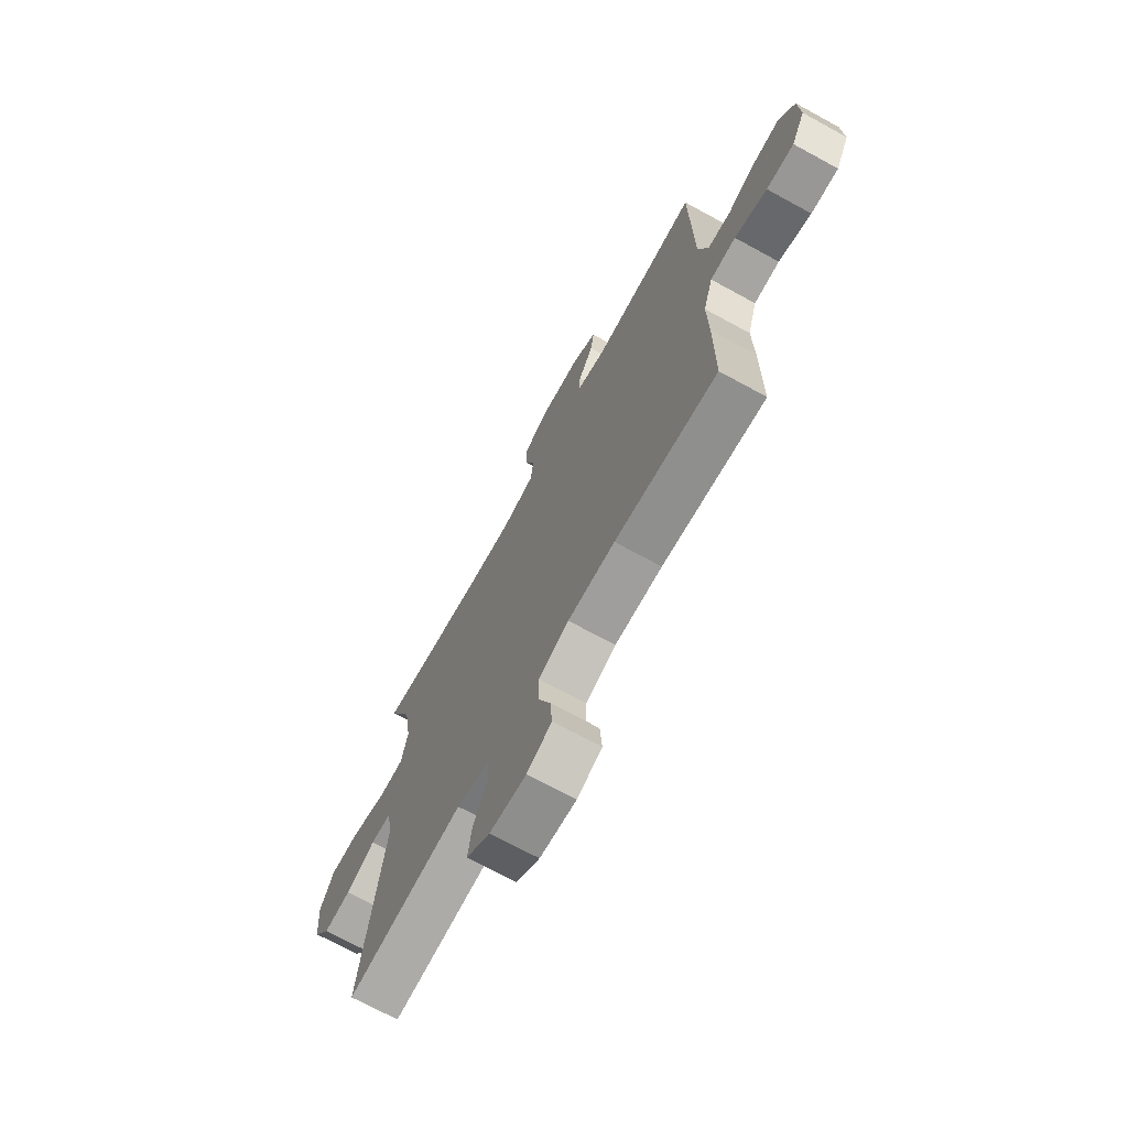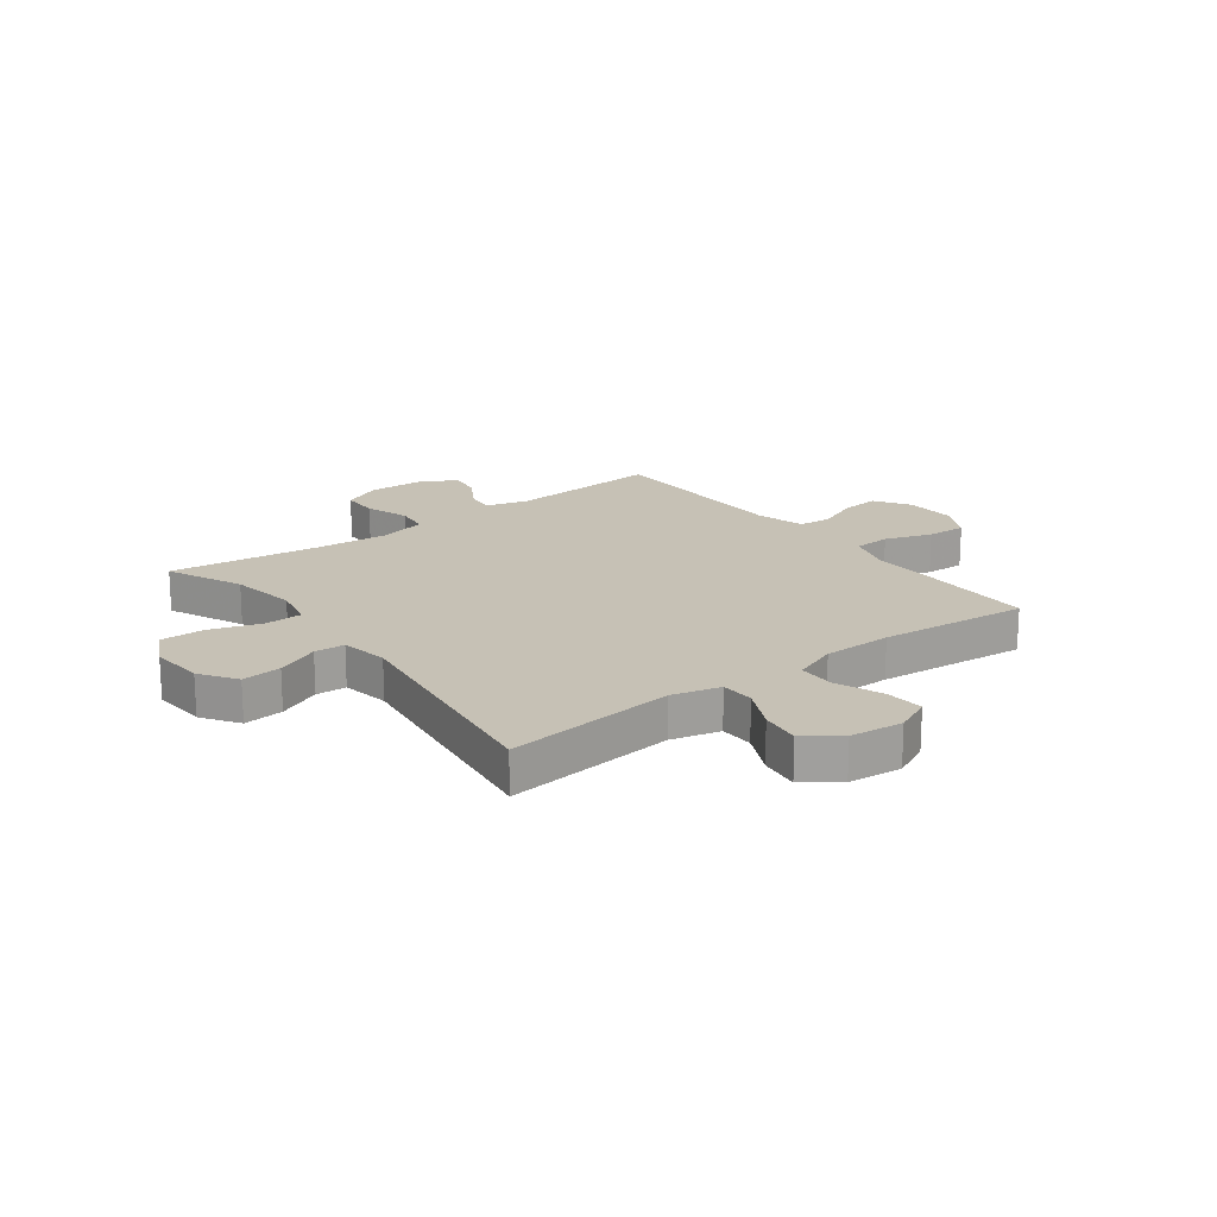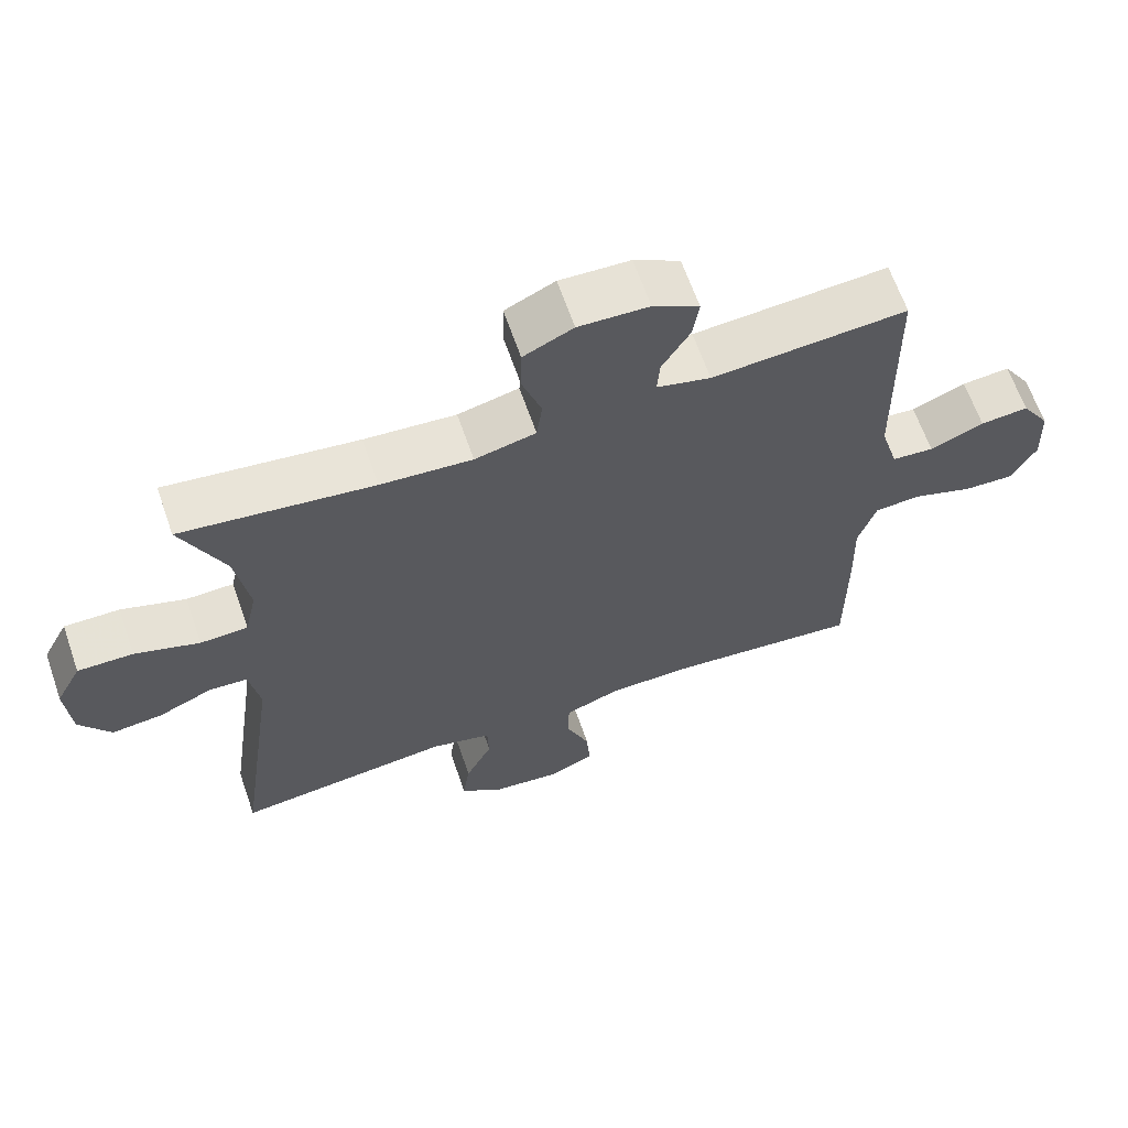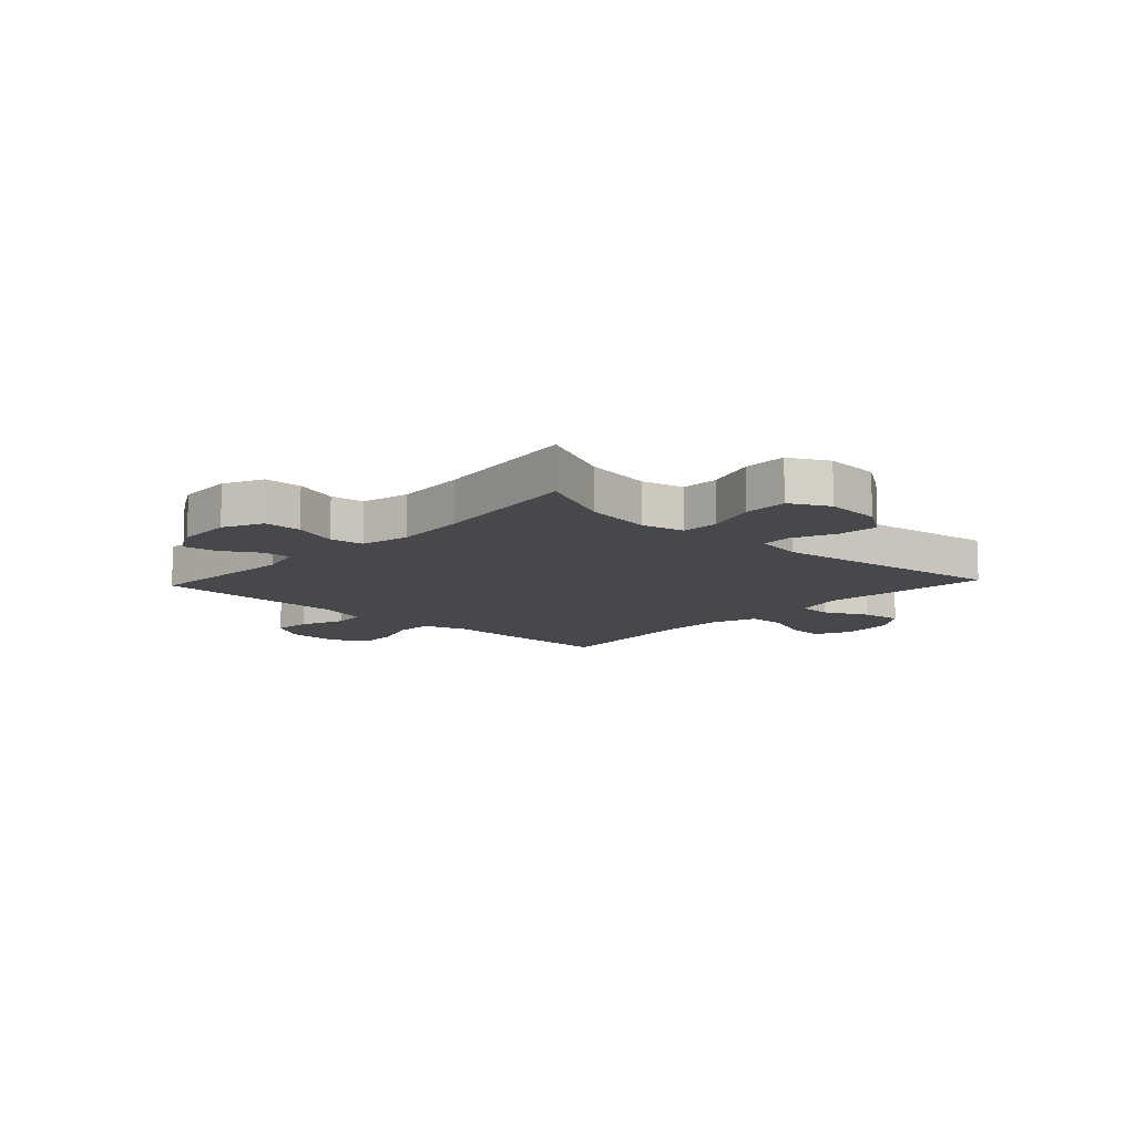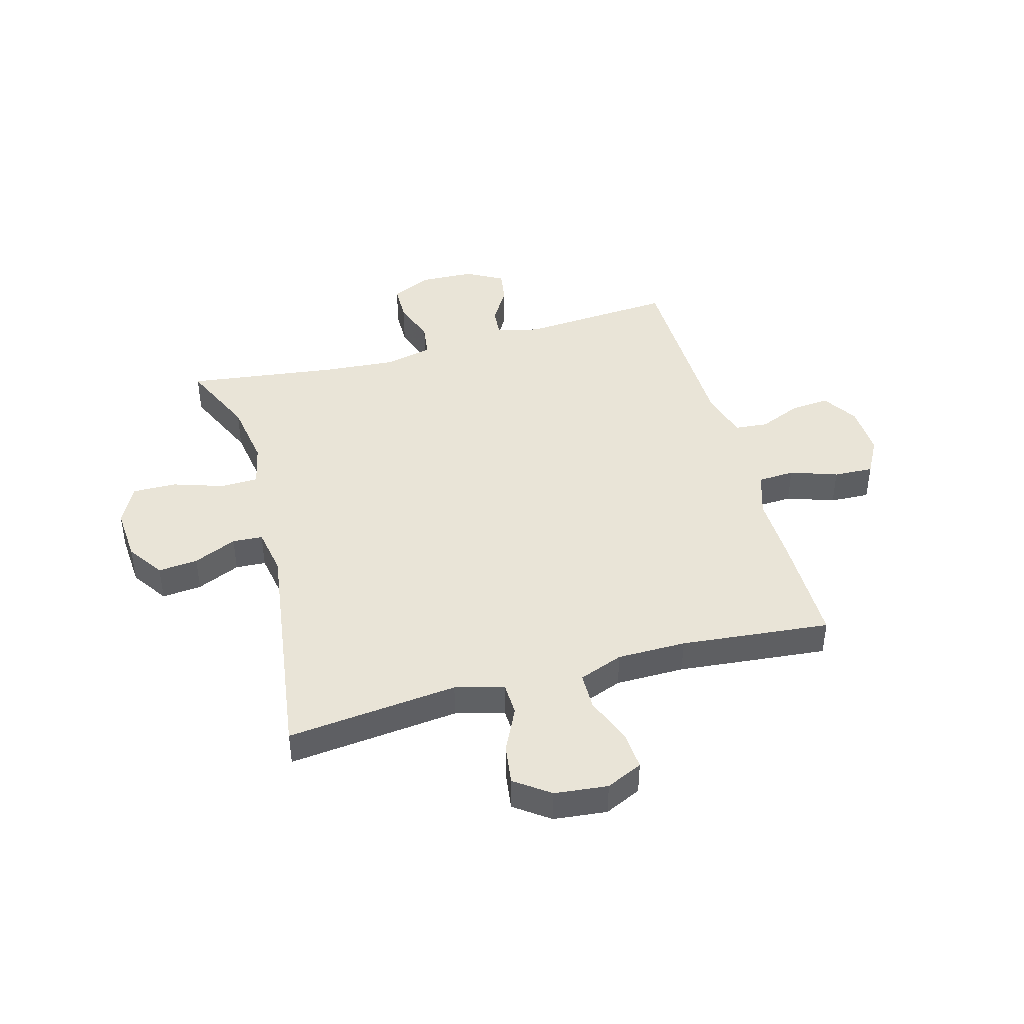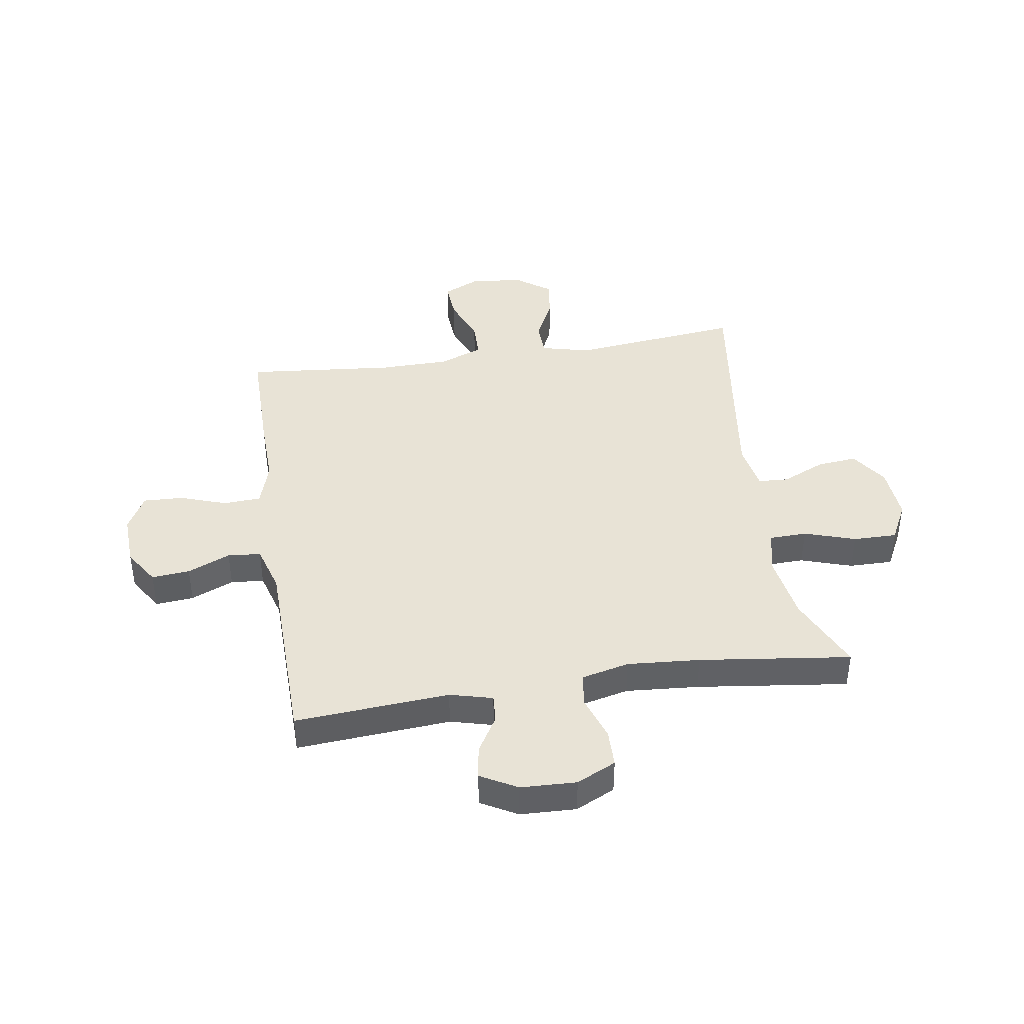
<metadata>
{"format":"obj","ext":"obj","renderer":"f3d","projection":"perspective","resolution":1024,"background":"white","views":[{"elev":-70.5,"azim":-118.7,"up":"+Z"},{"elev":18.8,"azim":142.9,"up":"+Y"},{"elev":64.4,"azim":160.9,"up":"+Z"},{"elev":-11.2,"azim":47.1,"up":"+Y"},{"elev":43.3,"azim":164.6,"up":"+Y"},{"elev":41.7,"azim":-8.9,"up":"+Y"}]}
</metadata>
<code>
v -0.5 0.07 0.5
v -0.225 0.07 0.48
v -0.149 0.07 0.5
v -0.153 0.07 0.55
v -0.192 0.07 0.615
v -0.201 0.07 0.674
v -0.136 0.07 0.71
v -0.037 0.07 0.714
v 0.033 0.07 0.681
v 0.034 0.07 0.614
v 0.007 0.07 0.535
v 0.015 0.07 0.475
v 0.101 0.07 0.455
v 0.23 0.07 0.465
v 0.5 0.07 0.5
v 0.439 0.07 0.365
v 0.42 0.07 0.246
v 0.437 0.07 0.169
v 0.504 0.07 0.167
v 0.595 0.07 0.197
v 0.673 0.07 0.198
v 0.709 0.07 0.129
v 0.702 0.07 0.031
v 0.658 0.07 -0.034
v 0.587 0.07 -0.027
v 0.51 0.07 0.007
v 0.456 0.07 0.004
v 0.441 0.07 -0.081
v 0.5 0.07 -0.5
v 0.195 0.07 -0.467
v 0.108 0.07 -0.489
v 0.106 0.07 -0.549
v 0.144 0.07 -0.627
v 0.154 0.07 -0.699
v 0.092 0.07 -0.744
v -0.003 0.07 -0.754
v -0.068 0.07 -0.724
v -0.063 0.07 -0.655
v -0.03 0.07 -0.572
v -0.031 0.07 -0.505
v -0.11 0.07 -0.475
v -0.233 0.07 -0.474
v -0.5 0.07 -0.5
v -0.5 0.07 -0.298
v -0.497 0.07 -0.176
v -0.522 0.07 -0.097
v -0.588 0.07 -0.093
v -0.672 0.07 -0.122
v -0.743 0.07 -0.125
v -0.778 0.07 -0.06
v -0.774 0.07 0.033
v -0.734 0.07 0.096
v -0.666 0.07 0.09
v -0.59 0.07 0.058
v -0.531 0.07 0.063
v -0.506 0.07 0.149
v -0.5 0 0.5
v -0.225 0 0.48
v -0.149 0 0.5
v -0.153 0 0.55
v -0.192 0 0.615
v -0.201 0 0.674
v -0.136 0 0.71
v -0.037 0 0.714
v 0.033 0 0.681
v 0.034 0 0.614
v 0.007 0 0.535
v 0.015 0 0.475
v 0.101 0 0.455
v 0.23 0 0.465
v 0.5 0 0.5
v 0.439 0 0.365
v 0.42 0 0.246
v 0.437 0 0.169
v 0.504 0 0.167
v 0.595 0 0.197
v 0.673 0 0.198
v 0.709 0 0.129
v 0.702 0 0.031
v 0.658 0 -0.034
v 0.587 0 -0.027
v 0.51 0 0.007
v 0.456 0 0.004
v 0.441 0 -0.081
v 0.5 0 -0.5
v 0.195 0 -0.467
v 0.108 0 -0.489
v 0.106 0 -0.549
v 0.144 0 -0.627
v 0.154 0 -0.699
v 0.092 0 -0.744
v -0.003 0 -0.754
v -0.068 0 -0.724
v -0.063 0 -0.655
v -0.03 0 -0.572
v -0.031 0 -0.505
v -0.11 0 -0.475
v -0.233 0 -0.474
v -0.5 0 -0.5
v -0.5 0 -0.298
v -0.497 0 -0.176
v -0.522 0 -0.097
v -0.588 0 -0.093
v -0.672 0 -0.122
v -0.743 0 -0.125
v -0.778 0 -0.06
v -0.774 0 0.033
v -0.734 0 0.096
v -0.666 0 0.09
v -0.59 0 0.058
v -0.531 0 0.063
v -0.506 0 0.149
f 52 53 54
f 51 52 54
f 50 51 54
f 49 50 54
f 48 49 54
f 47 48 54
f 46 47 54 55
f 45 46 55 56
f 42 43 44 45
f 56 1 2
f 45 56 2
f 42 45 2
f 41 42 2
f 37 38 39
f 36 37 39
f 35 36 39
f 34 35 39
f 33 34 39
f 32 33 39
f 31 32 39 40
f 41 2 3
f 40 41 3
f 31 40 3
f 30 31 3
f 24 25 26
f 23 24 26
f 22 23 26
f 21 22 26
f 20 21 26
f 19 20 26
f 18 19 26 27
f 17 18 27 28
f 14 15 16
f 13 14 16 17
f 12 13 17 28
f 9 10 11
f 8 9 11
f 7 8 11
f 6 7 11
f 5 6 11
f 4 5 11
f 4 11 12
f 28 29 30
f 12 28 30
f 4 12 30
f 3 4 30
f 110 109 108
f 110 108 107
f 110 107 106
f 110 106 105
f 110 105 104
f 110 104 103
f 111 110 103 102
f 112 111 102 101
f 101 100 99 98
f 58 57 112
f 58 112 101
f 58 101 98
f 58 98 97
f 95 94 93
f 95 93 92
f 95 92 91
f 95 91 90
f 95 90 89
f 95 89 88
f 96 95 88 87
f 59 58 97
f 59 97 96
f 59 96 87
f 59 87 86
f 82 81 80
f 82 80 79
f 82 79 78
f 82 78 77
f 82 77 76
f 82 76 75
f 83 82 75 74
f 84 83 74 73
f 72 71 70
f 73 72 70 69
f 84 73 69 68
f 67 66 65
f 67 65 64
f 67 64 63
f 67 63 62
f 67 62 61
f 67 61 60
f 68 67 60
f 86 85 84
f 86 84 68
f 86 68 60
f 86 60 59
f 1 57 58 2
f 2 58 59 3
f 3 59 60 4
f 4 60 61 5
f 5 61 62 6
f 6 62 63 7
f 7 63 64 8
f 8 64 65 9
f 9 65 66 10
f 10 66 67 11
f 11 67 68 12
f 12 68 69 13
f 13 69 70 14
f 14 70 71 15
f 15 71 72 16
f 16 72 73 17
f 17 73 74 18
f 18 74 75 19
f 19 75 76 20
f 20 76 77 21
f 21 77 78 22
f 22 78 79 23
f 23 79 80 24
f 24 80 81 25
f 25 81 82 26
f 26 82 83 27
f 27 83 84 28
f 28 84 85 29
f 29 85 86 30
f 30 86 87 31
f 31 87 88 32
f 32 88 89 33
f 33 89 90 34
f 34 90 91 35
f 35 91 92 36
f 36 92 93 37
f 37 93 94 38
f 38 94 95 39
f 39 95 96 40
f 40 96 97 41
f 41 97 98 42
f 42 98 99 43
f 43 99 100 44
f 44 100 101 45
f 45 101 102 46
f 46 102 103 47
f 47 103 104 48
f 48 104 105 49
f 49 105 106 50
f 50 106 107 51
f 51 107 108 52
f 52 108 109 53
f 53 109 110 54
f 54 110 111 55
f 55 111 112 56
f 56 112 57 1

</code>
